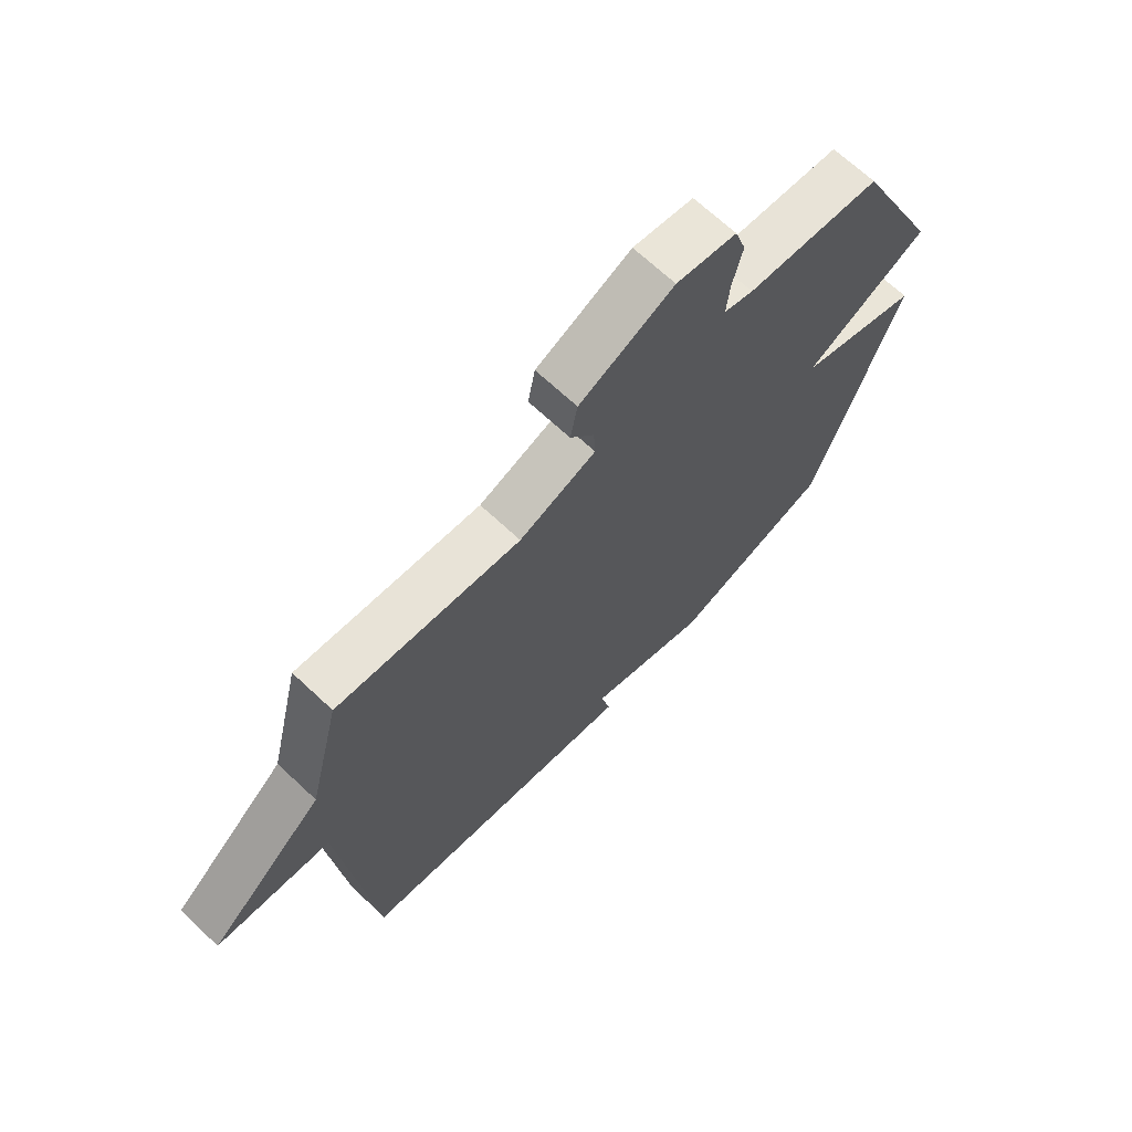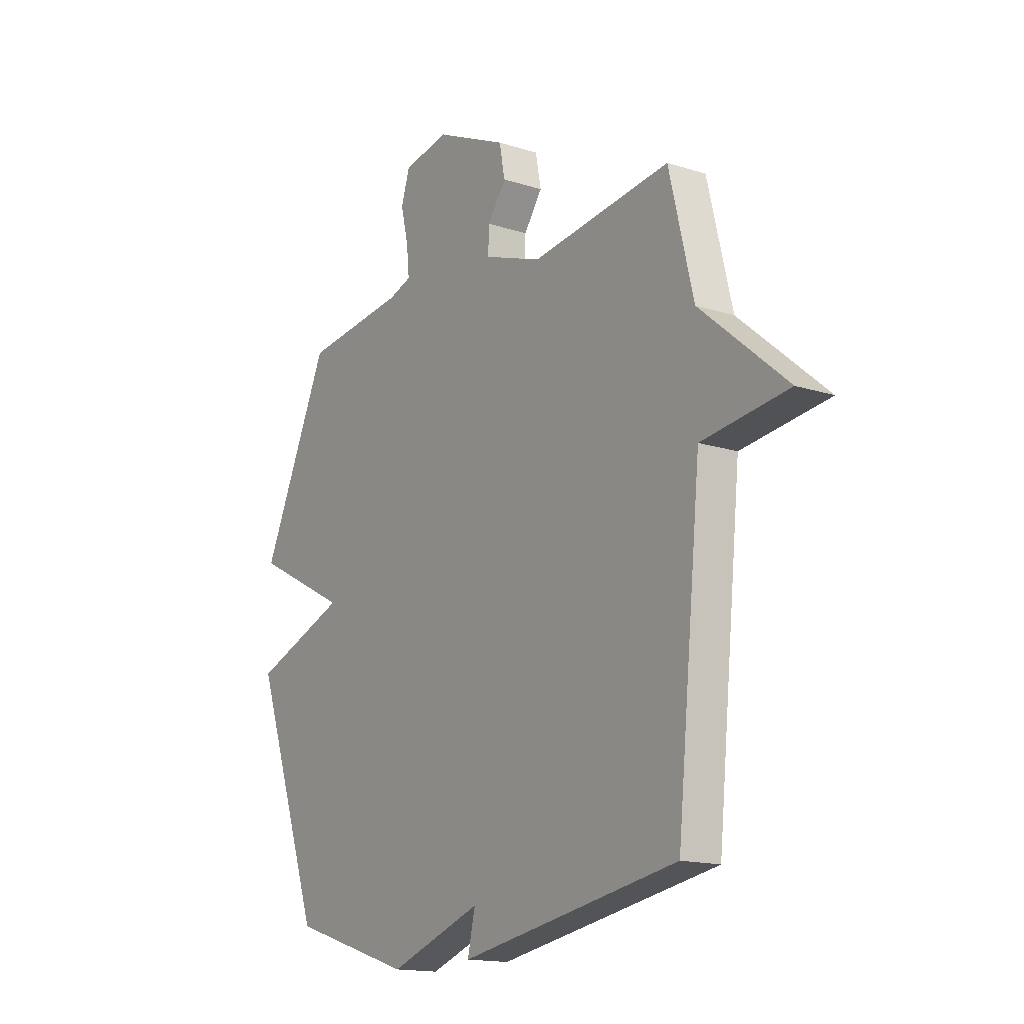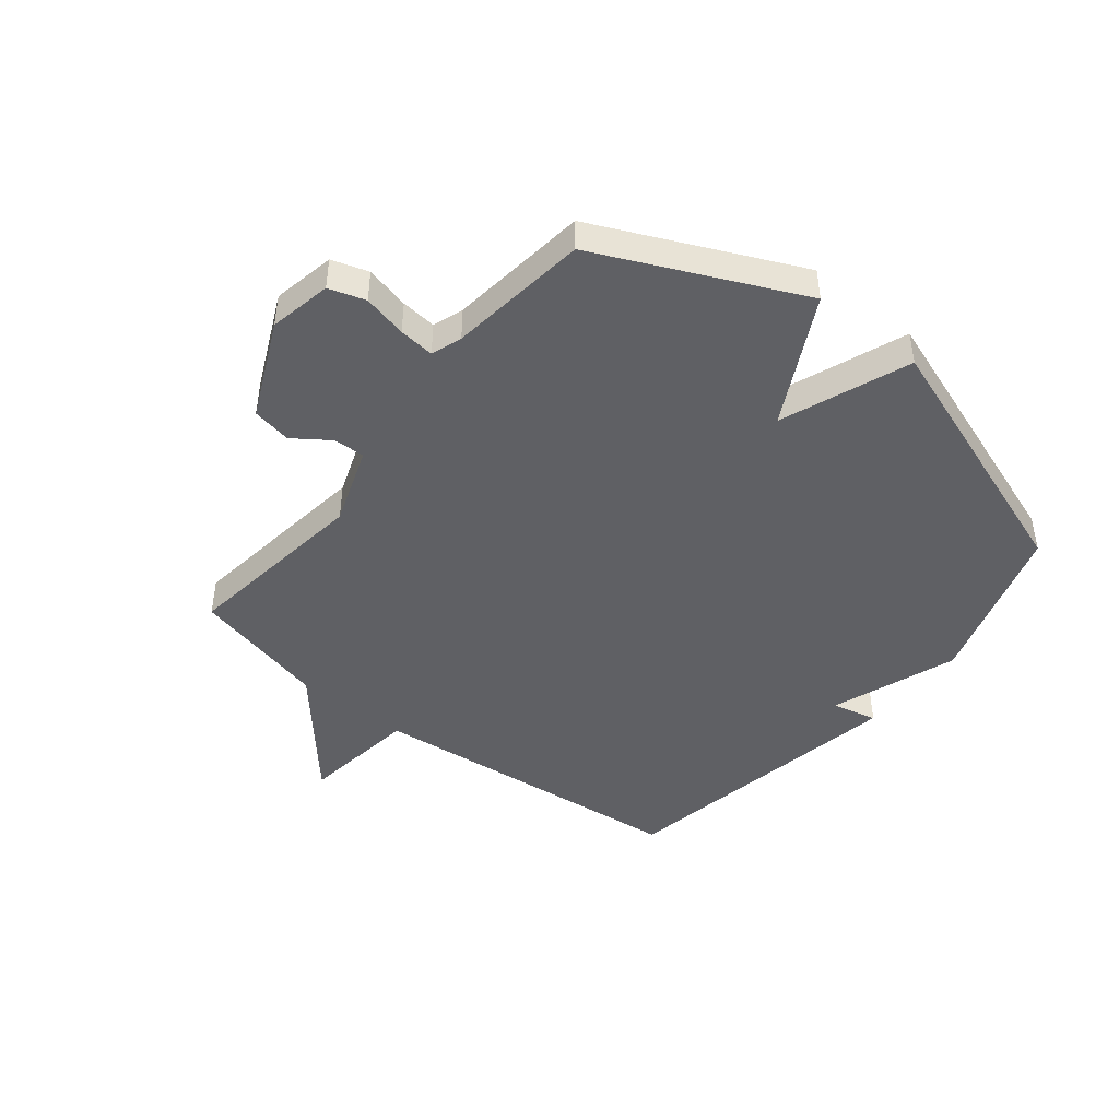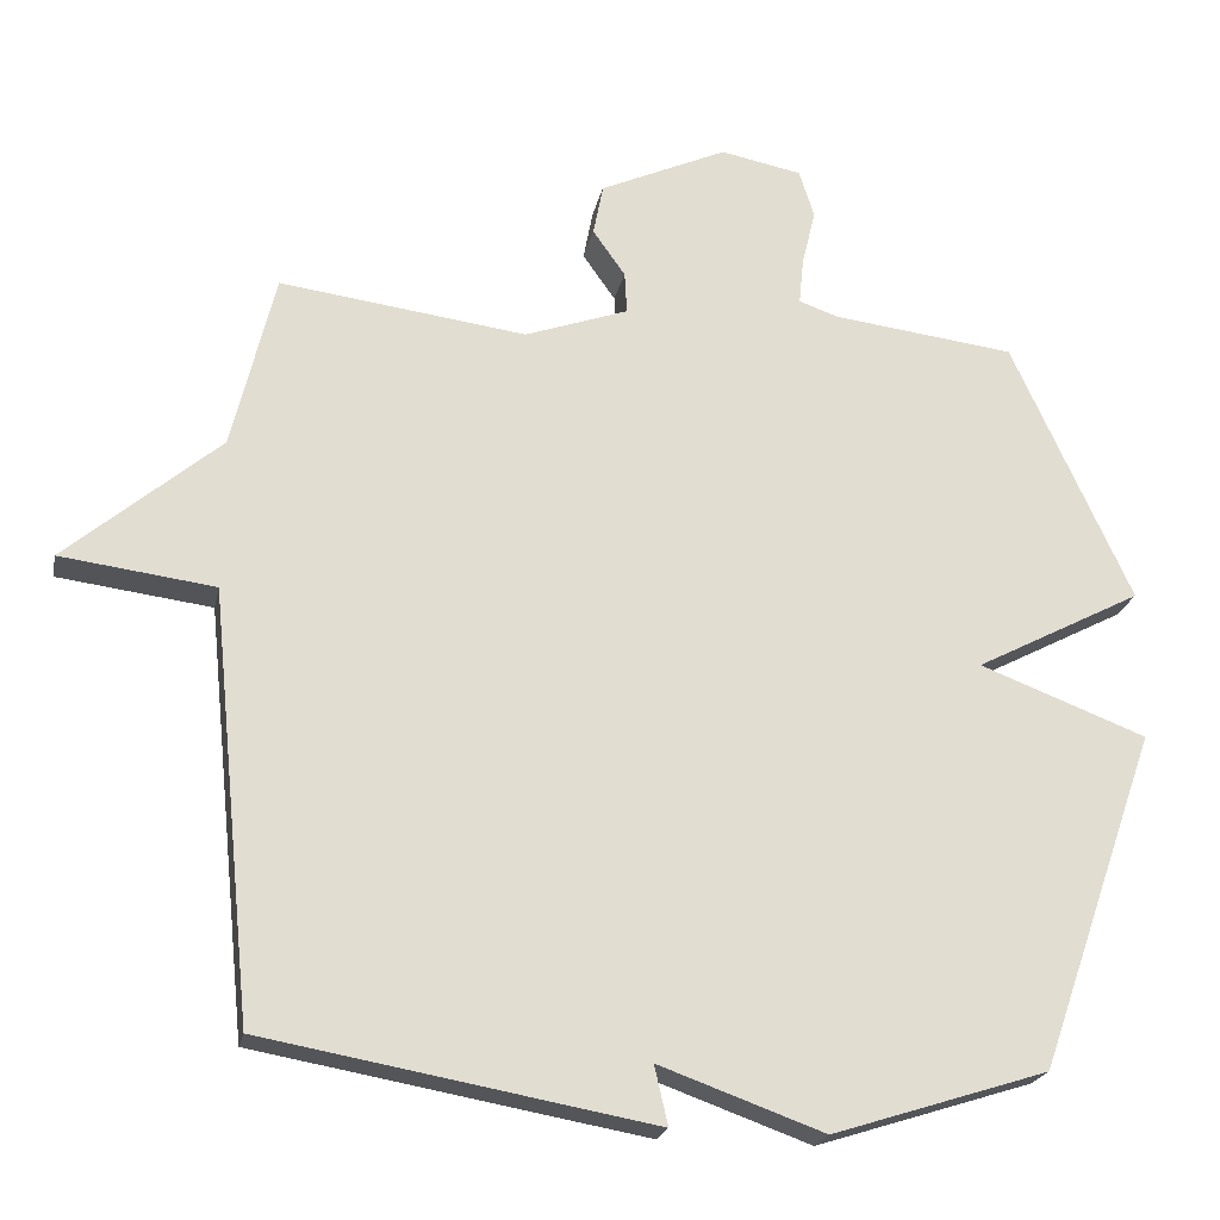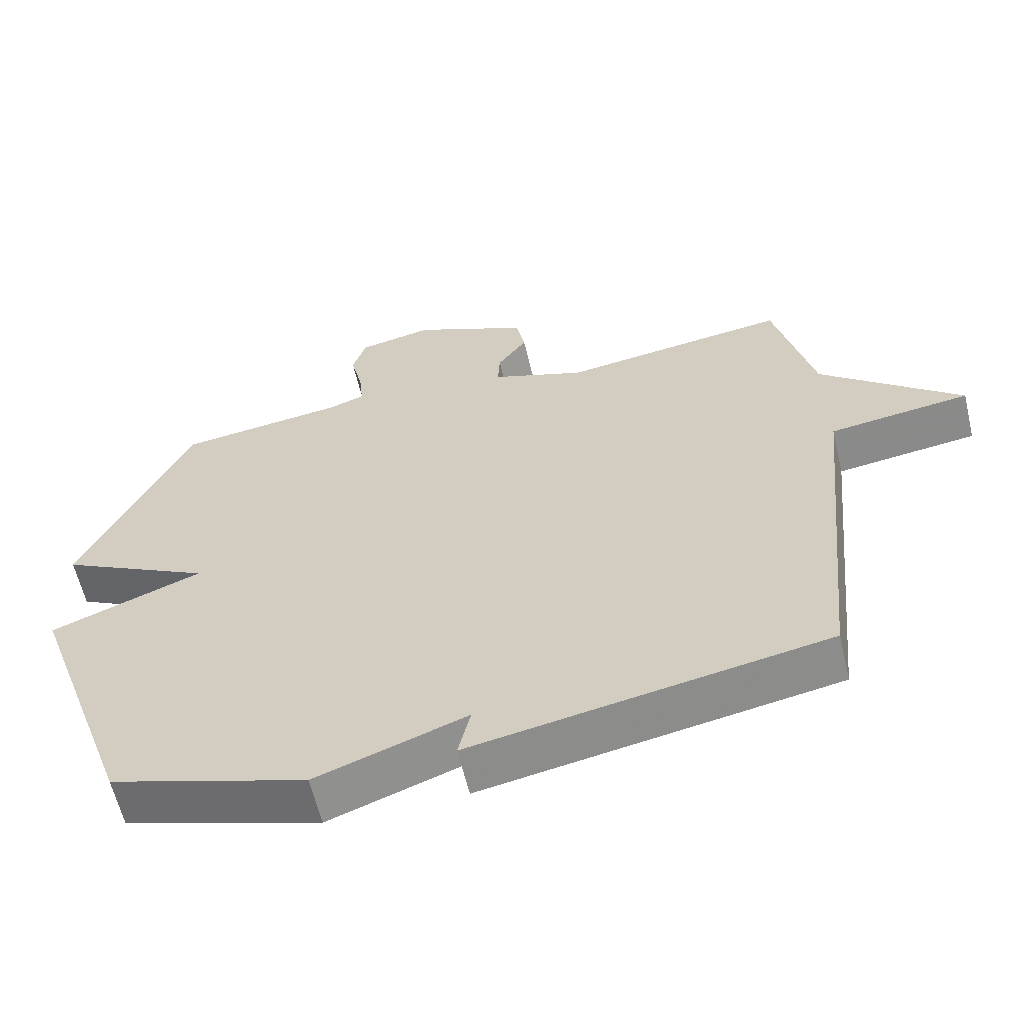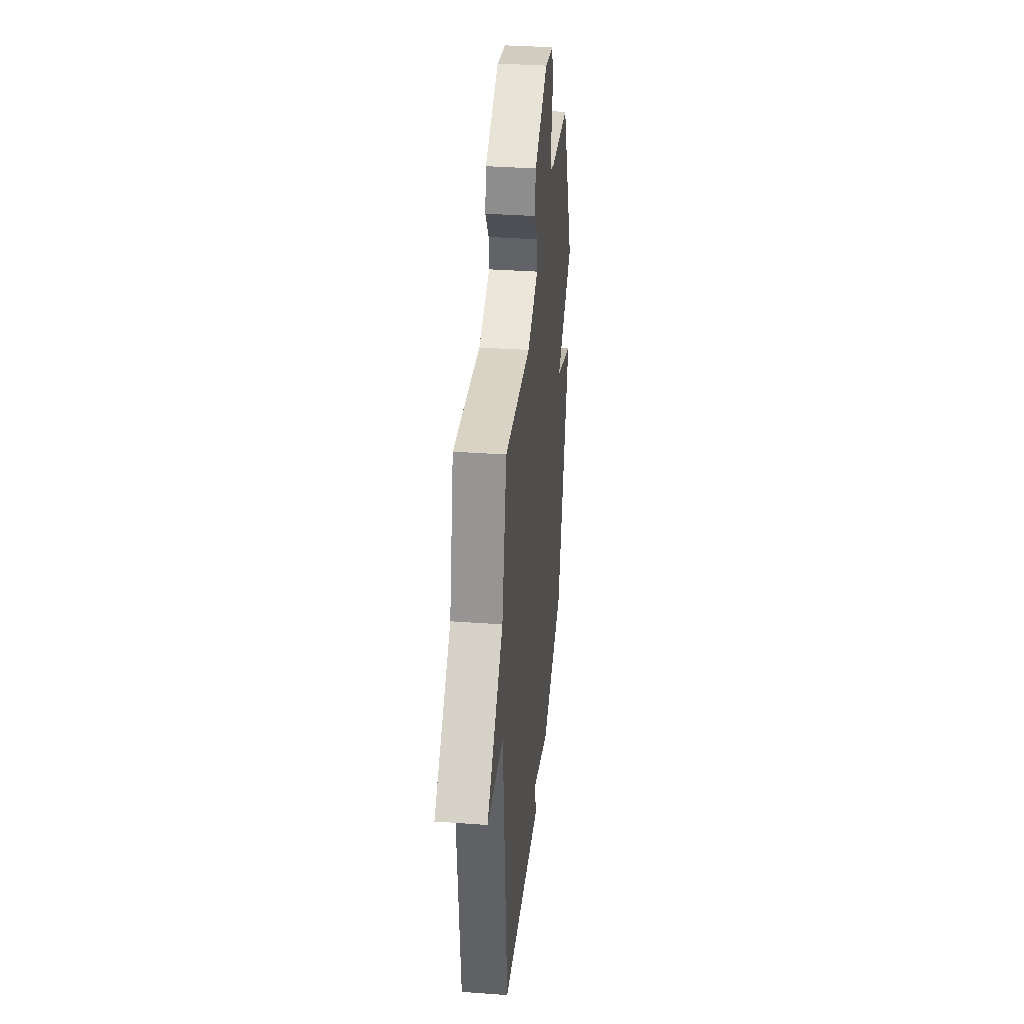
<metadata>
{"format":"obj","ext":"obj","renderer":"f3d","projection":"perspective","resolution":1024,"background":"white","views":[{"elev":68.3,"azim":-46.8,"up":"+Z"},{"elev":-15.5,"azim":-124.1,"up":"+Z"},{"elev":-44.8,"azim":51.3,"up":"+Y"},{"elev":-21.8,"azim":-11.5,"up":"+Z"},{"elev":-61.3,"azim":-166.6,"up":"+Z"},{"elev":35.4,"azim":-84.6,"up":"+Z"}]}
</metadata>
<code>
v -0.5 0.07 -0.5
v -0.557 0.07 0.065
v -0.761 0.07 0.091
v -0.557 0.07 0.265
v -0.5 0.07 0.5
v -0.172 0.07 0.458
v -0.035 0.07 0.507
v -0.038 0.07 0.562
v -0.081 0.07 0.623
v -0.068 0.07 0.691
v 0.101 0.07 0.768
v 0.209 0.07 0.747
v 0.229 0.07 0.684
v 0.211 0.07 0.608
v 0.205 0.07 0.547
v 0.258 0.07 0.529
v 0.5 0.07 0.5
v 0.659 0.07 0.152
v 0.437 0.07 0.036
v 0.659 0.07 -0.048
v 0.5 0.07 -0.5
v 0.214 0.07 -0.591
v -0.004 0.07 -0.513
v 0.014 0.07 -0.591
v -0.5 0 -0.5
v -0.557 0 0.065
v -0.761 0 0.091
v -0.557 0 0.265
v -0.5 0 0.5
v -0.172 0 0.458
v -0.035 0 0.507
v -0.038 0 0.562
v -0.081 0 0.623
v -0.068 0 0.691
v 0.101 0 0.768
v 0.209 0 0.747
v 0.229 0 0.684
v 0.211 0 0.608
v 0.205 0 0.547
v 0.258 0 0.529
v 0.5 0 0.5
v 0.659 0 0.152
v 0.437 0 0.036
v 0.659 0 -0.048
v 0.5 0 -0.5
v 0.214 0 -0.591
v -0.004 0 -0.513
v 0.014 0 -0.591
f 23 24 1 2
f 22 23 2
f 21 22 2
f 20 21 2
f 19 20 2
f 2 3 4
f 19 2 4
f 18 19 4
f 17 18 4
f 16 17 4
f 15 16 4
f 14 15 4
f 12 13 14
f 11 12 14
f 10 11 14
f 9 10 14
f 8 9 14
f 7 8 14
f 7 14 4
f 6 7 4
f 4 5 6
f 26 25 48 47
f 26 47 46
f 26 46 45
f 26 45 44
f 26 44 43
f 28 27 26
f 28 26 43
f 28 43 42
f 28 42 41
f 28 41 40
f 28 40 39
f 28 39 38
f 38 37 36
f 38 36 35
f 38 35 34
f 38 34 33
f 38 33 32
f 38 32 31
f 28 38 31
f 28 31 30
f 30 29 28
f 1 25 26 2
f 2 26 27 3
f 3 27 28 4
f 4 28 29 5
f 5 29 30 6
f 6 30 31 7
f 7 31 32 8
f 8 32 33 9
f 9 33 34 10
f 10 34 35 11
f 11 35 36 12
f 12 36 37 13
f 13 37 38 14
f 14 38 39 15
f 15 39 40 16
f 16 40 41 17
f 17 41 42 18
f 18 42 43 19
f 19 43 44 20
f 20 44 45 21
f 21 45 46 22
f 22 46 47 23
f 23 47 48 24
f 24 48 25 1

</code>
